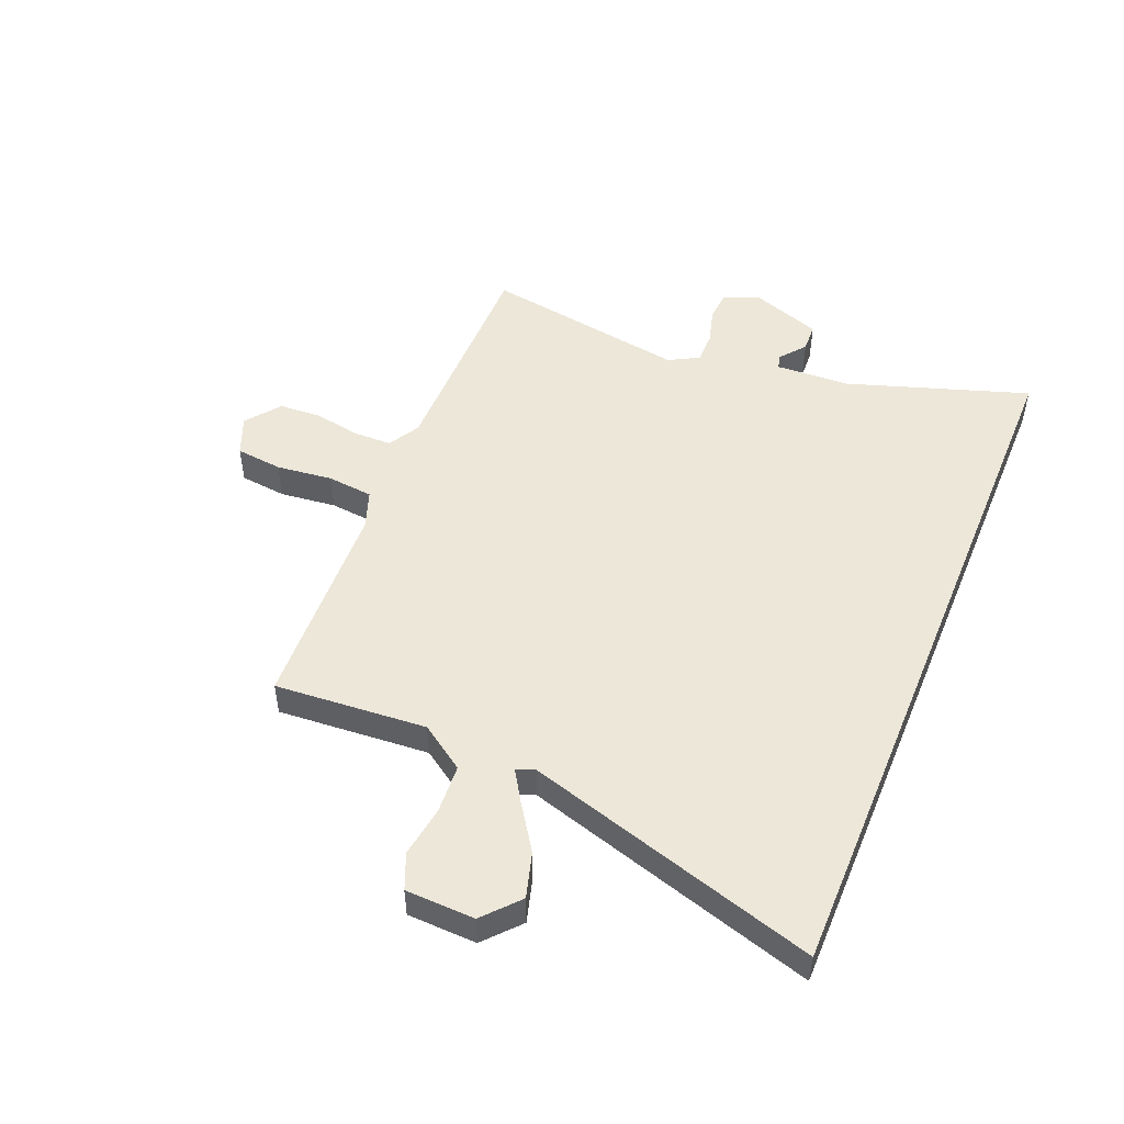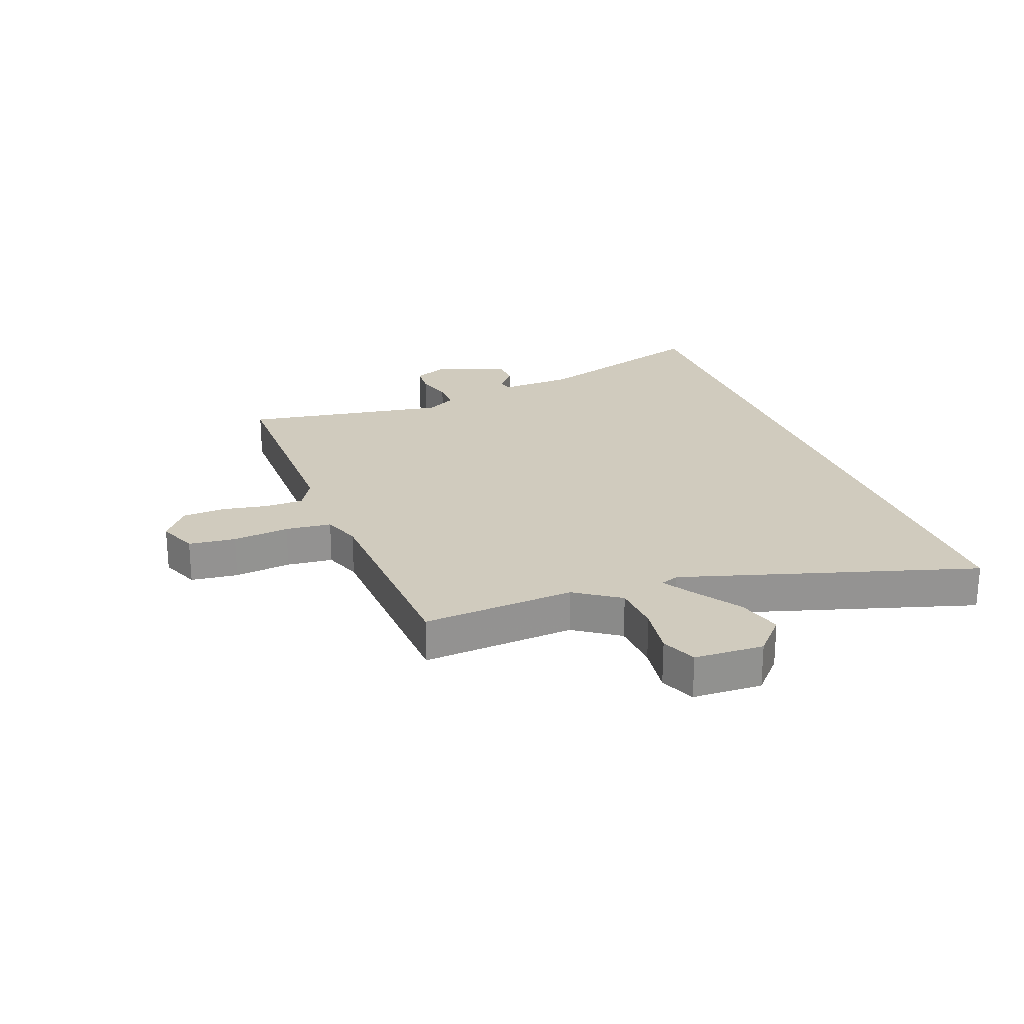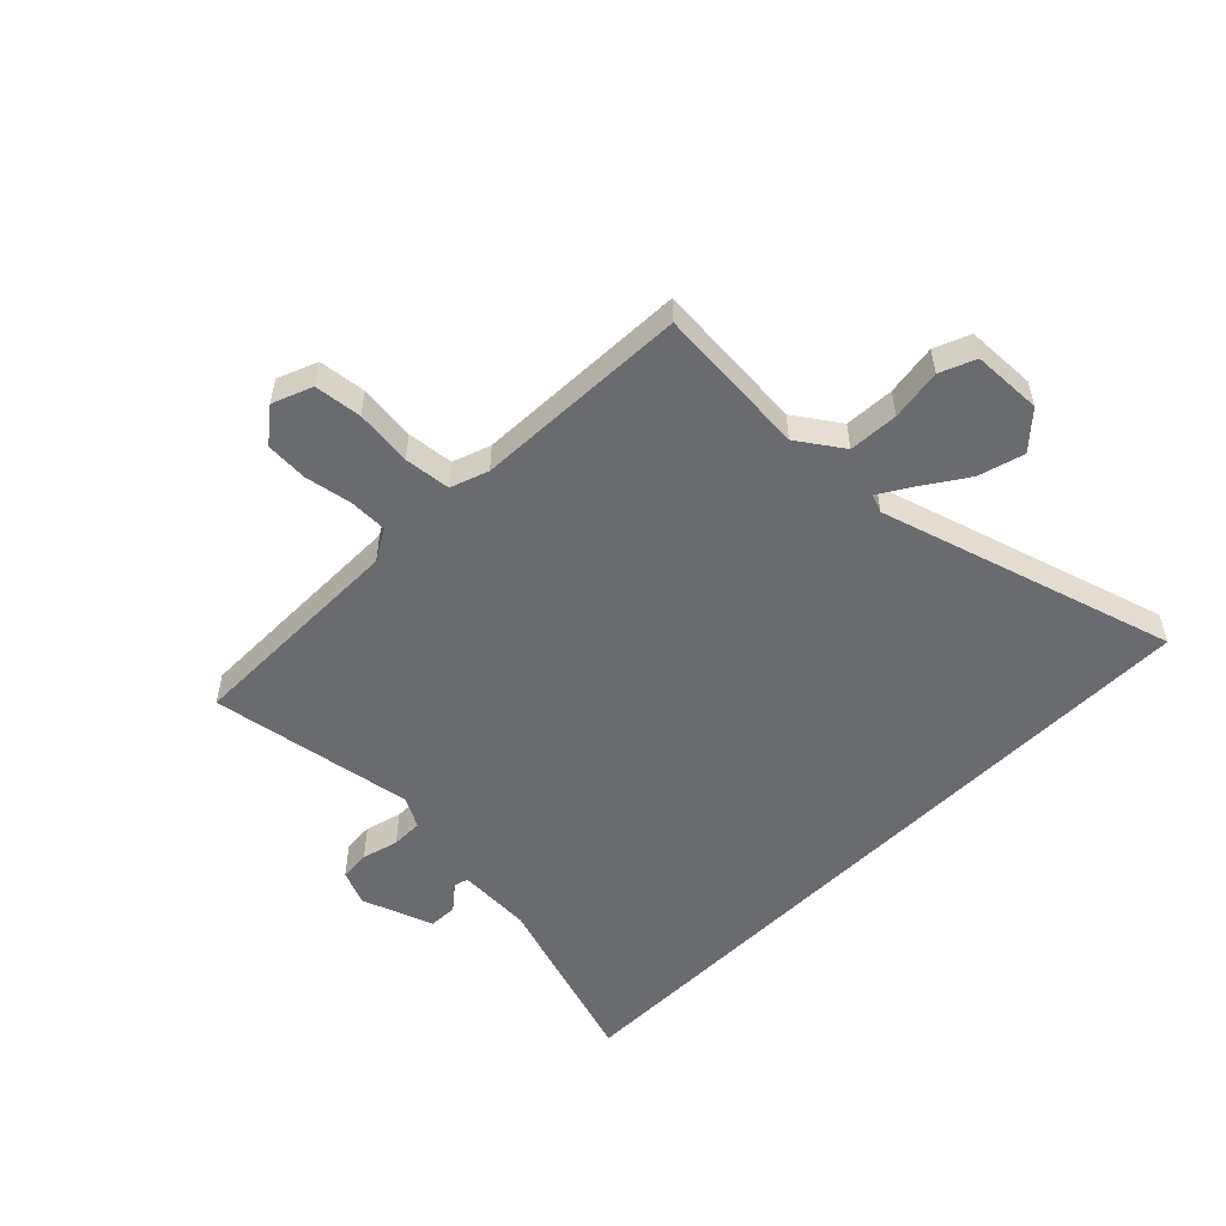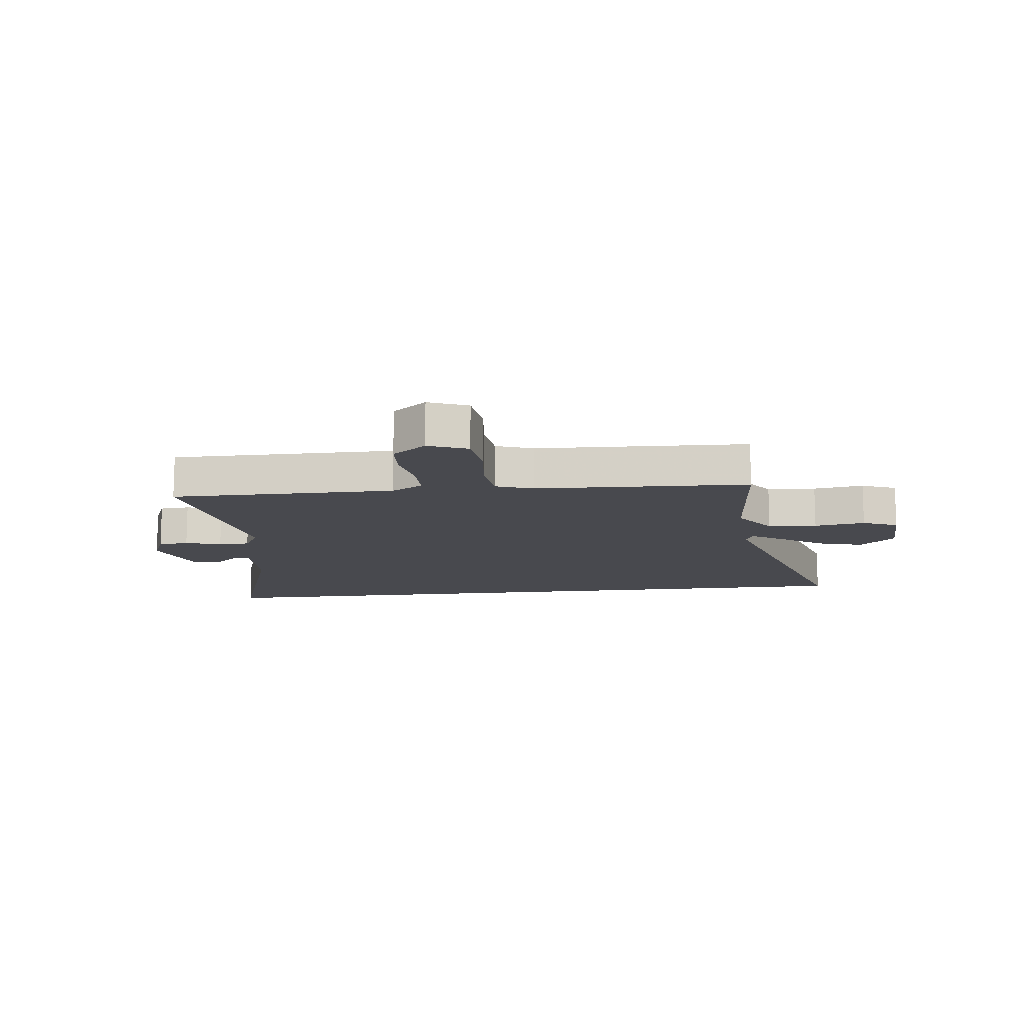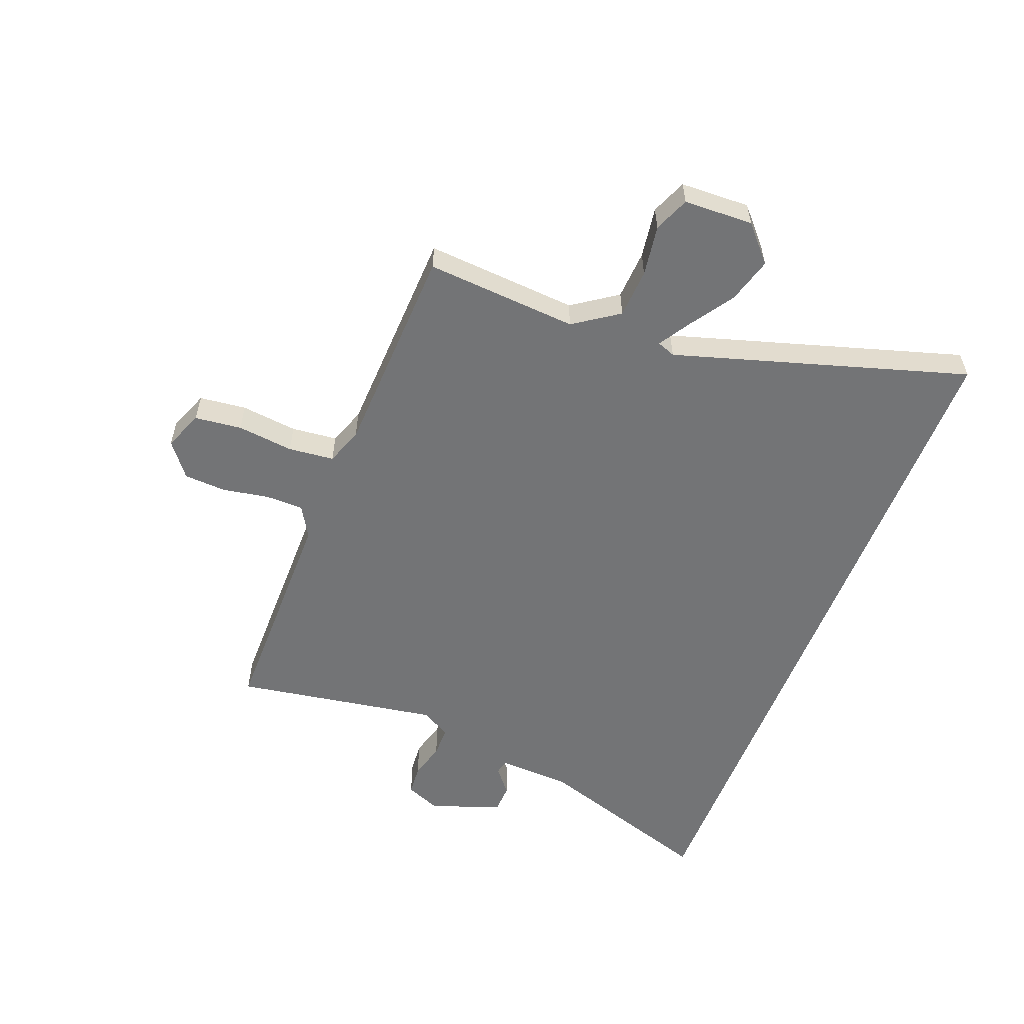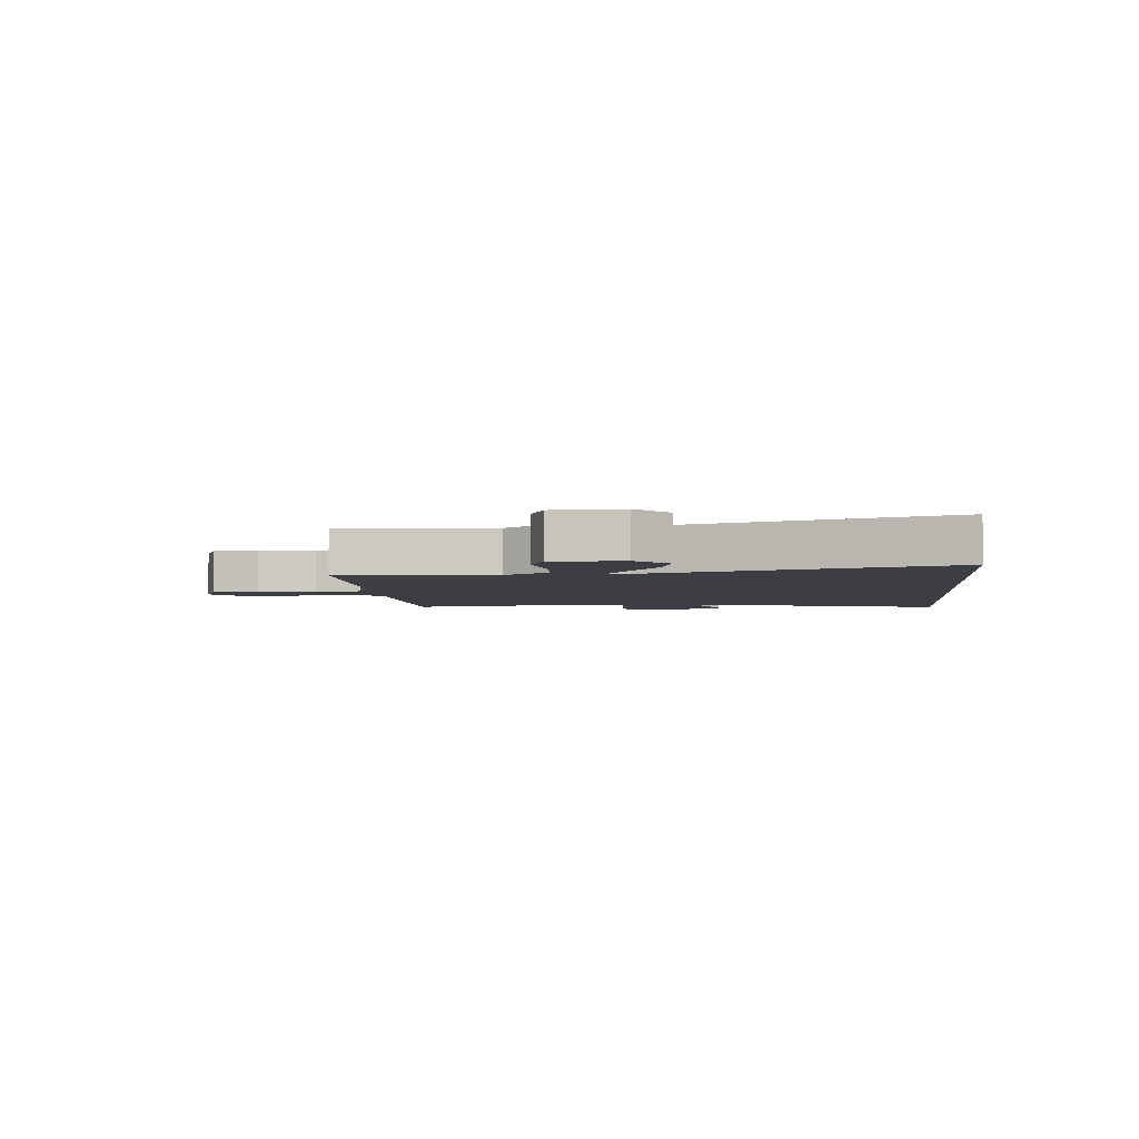
<metadata>
{"format":"obj","ext":"obj","renderer":"f3d","projection":"perspective","resolution":1024,"background":"white","views":[{"elev":49.9,"azim":-67.6,"up":"+Y"},{"elev":23.5,"azim":-110.6,"up":"+Y"},{"elev":-53.4,"azim":-134.5,"up":"+Y"},{"elev":-12.7,"azim":-173.2,"up":"+Y"},{"elev":-56.2,"azim":-111.1,"up":"+Y"},{"elev":-3.7,"azim":-84.1,"up":"+Y"}]}
</metadata>
<code>
v -0.617 0.07 0.5
v 0.62 0.07 0.5
v 0.519 0.07 0.191
v 0.513 0.07 0.064
v 0.538 0.07 0.058
v 0.581 0.07 0.093
v 0.63 0.07 0.091
v 0.673 0.07 -0.03
v 0.648 0.07 -0.089
v 0.596 0.07 -0.093
v 0.534 0.07 -0.076
v 0.481 0.07 -0.076
v 0.453 0.07 -0.127
v 0.51 0.07 -0.475
v 0.127 0.07 -0.475
v 0.073 0.07 -0.506
v 0.072 0.07 -0.571
v 0.086 0.07 -0.65
v 0.082 0.07 -0.722
v 0.024 0.07 -0.767
v -0.043 0.07 -0.74
v -0.052 0.07 -0.66
v -0.041 0.07 -0.564
v -0.049 0.07 -0.486
v -0.113 0.07 -0.463
v -0.477 0.07 -0.448
v -0.458 0.07 -0.189
v -0.51 0.07 -0.113
v -0.594 0.07 -0.108
v -0.681 0.07 -0.121
v -0.741 0.07 -0.096
v -0.745 0.07 0.022
v -0.685 0.07 0.076
v -0.608 0.07 0.054
v -0.532 0.07 0.003
v -0.479 0.07 -0.03
v -0.467 0.07 0.001
v -0.617 0 0.5
v 0.62 0 0.5
v 0.519 0 0.191
v 0.513 0 0.064
v 0.538 0 0.058
v 0.581 0 0.093
v 0.63 0 0.091
v 0.673 0 -0.03
v 0.648 0 -0.089
v 0.596 0 -0.093
v 0.534 0 -0.076
v 0.481 0 -0.076
v 0.453 0 -0.127
v 0.51 0 -0.475
v 0.127 0 -0.475
v 0.073 0 -0.506
v 0.072 0 -0.571
v 0.086 0 -0.65
v 0.082 0 -0.722
v 0.024 0 -0.767
v -0.043 0 -0.74
v -0.052 0 -0.66
v -0.041 0 -0.564
v -0.049 0 -0.486
v -0.113 0 -0.463
v -0.477 0 -0.448
v -0.458 0 -0.189
v -0.51 0 -0.113
v -0.594 0 -0.108
v -0.681 0 -0.121
v -0.741 0 -0.096
v -0.745 0 0.022
v -0.685 0 0.076
v -0.608 0 0.054
v -0.532 0 0.003
v -0.479 0 -0.03
v -0.467 0 0.001
f 32 33 34 35
f 32 35 36
f 29 30 31 32
f 28 29 32 36
f 27 28 36 37
f 25 26 27
f 24 25 27 37
f 20 21 22 23
f 20 23 24
f 17 18 19 20
f 16 17 20 24
f 15 16 24 37
f 13 14 15 37
f 8 9 10 11
f 8 11 12
f 5 6 7 8
f 4 5 8 12
f 3 4 12 13
f 1 2 3
f 1 3 13 37
f 72 71 70 69
f 73 72 69
f 69 68 67 66
f 73 69 66 65
f 74 73 65 64
f 64 63 62
f 74 64 62 61
f 60 59 58 57
f 61 60 57
f 57 56 55 54
f 61 57 54 53
f 74 61 53 52
f 74 52 51 50
f 48 47 46 45
f 49 48 45
f 45 44 43 42
f 49 45 42 41
f 50 49 41 40
f 40 39 38
f 74 50 40 38
f 1 38 39 2
f 2 39 40 3
f 3 40 41 4
f 4 41 42 5
f 5 42 43 6
f 6 43 44 7
f 7 44 45 8
f 8 45 46 9
f 9 46 47 10
f 10 47 48 11
f 11 48 49 12
f 12 49 50 13
f 13 50 51 14
f 14 51 52 15
f 15 52 53 16
f 16 53 54 17
f 17 54 55 18
f 18 55 56 19
f 19 56 57 20
f 20 57 58 21
f 21 58 59 22
f 22 59 60 23
f 23 60 61 24
f 24 61 62 25
f 25 62 63 26
f 26 63 64 27
f 27 64 65 28
f 28 65 66 29
f 29 66 67 30
f 30 67 68 31
f 31 68 69 32
f 32 69 70 33
f 33 70 71 34
f 34 71 72 35
f 35 72 73 36
f 36 73 74 37
f 37 74 38 1

</code>
